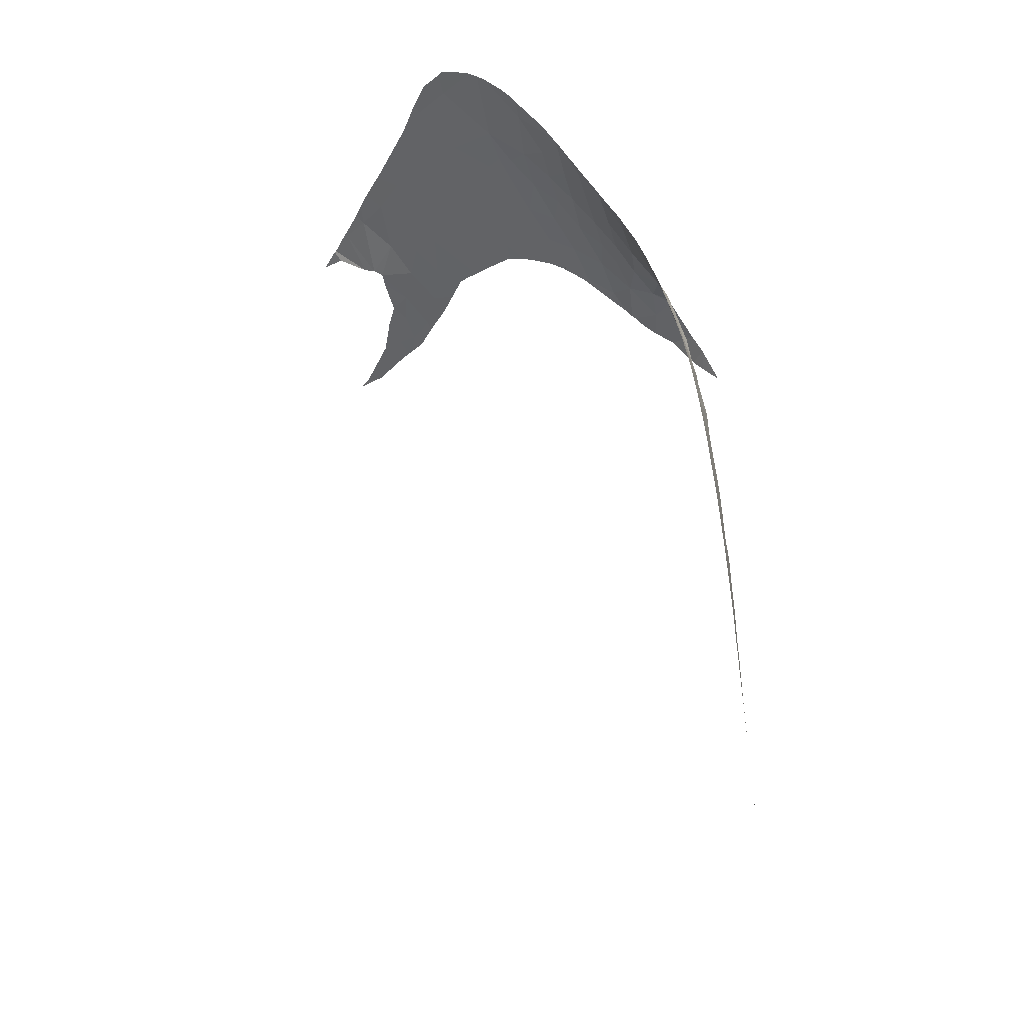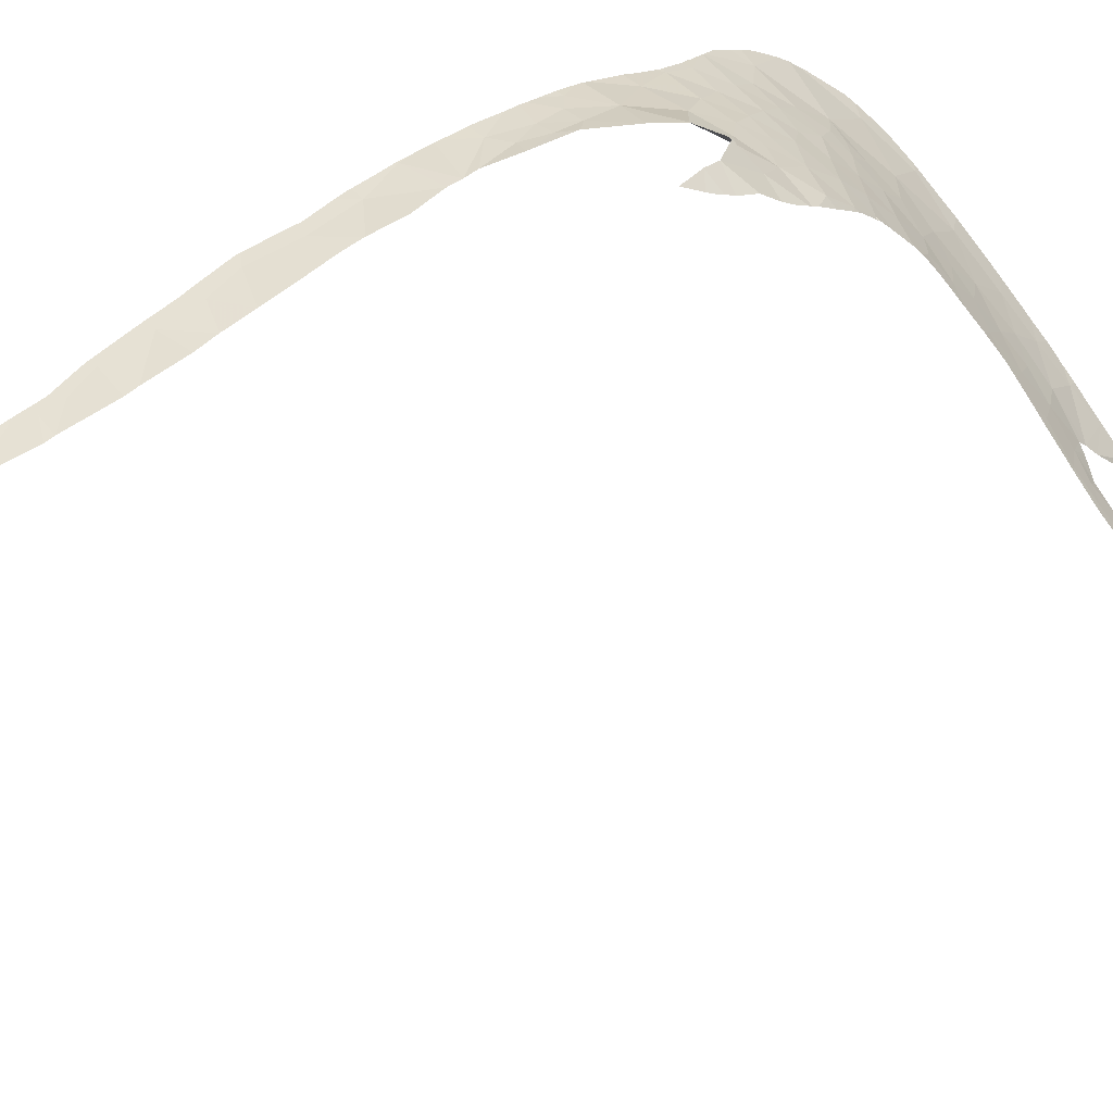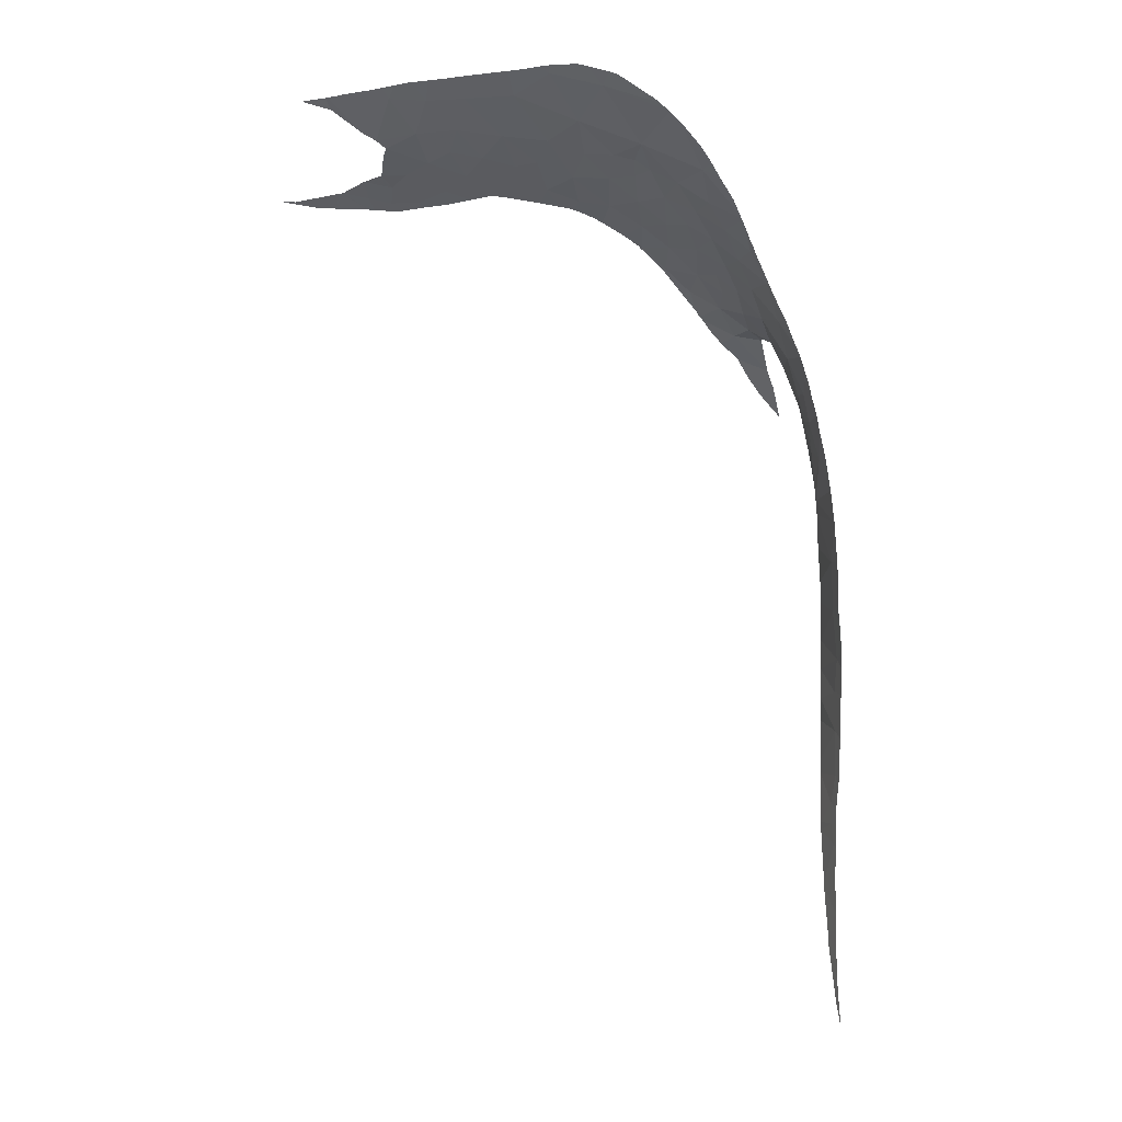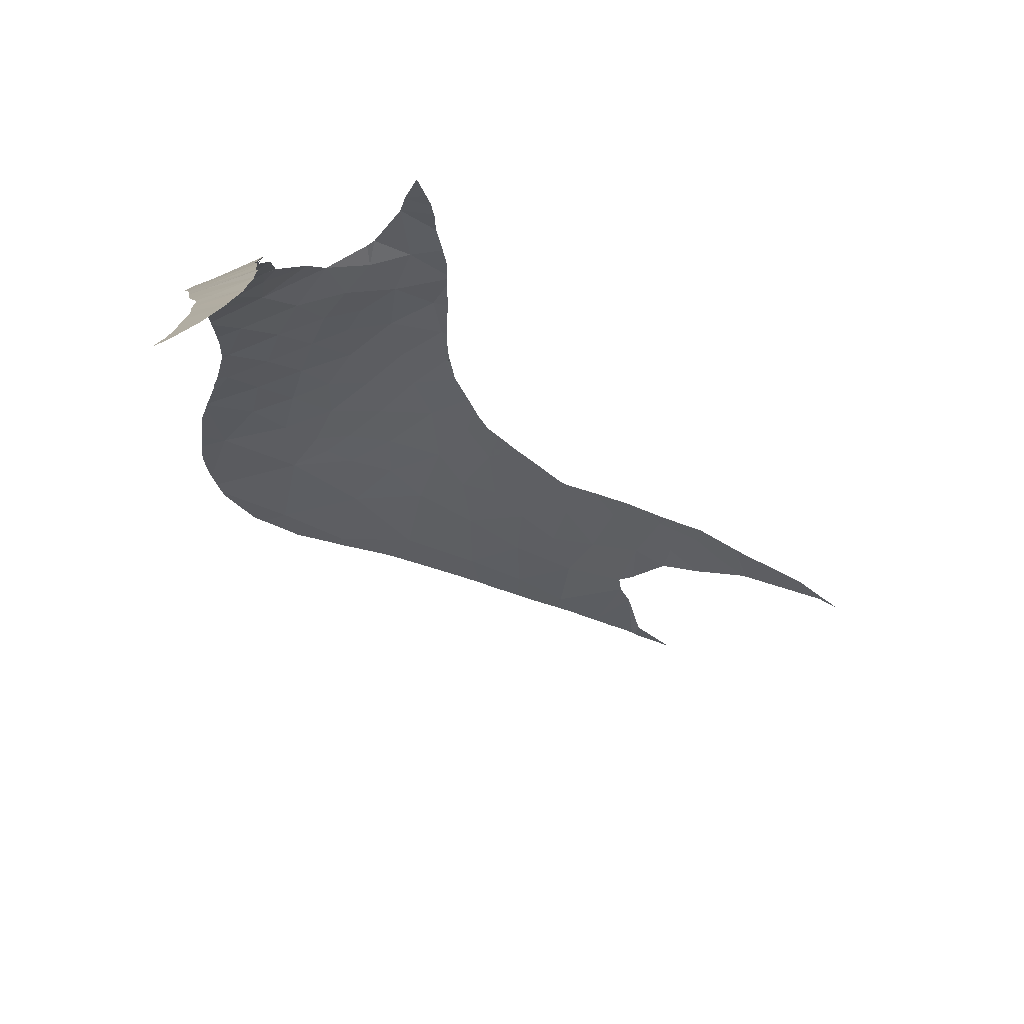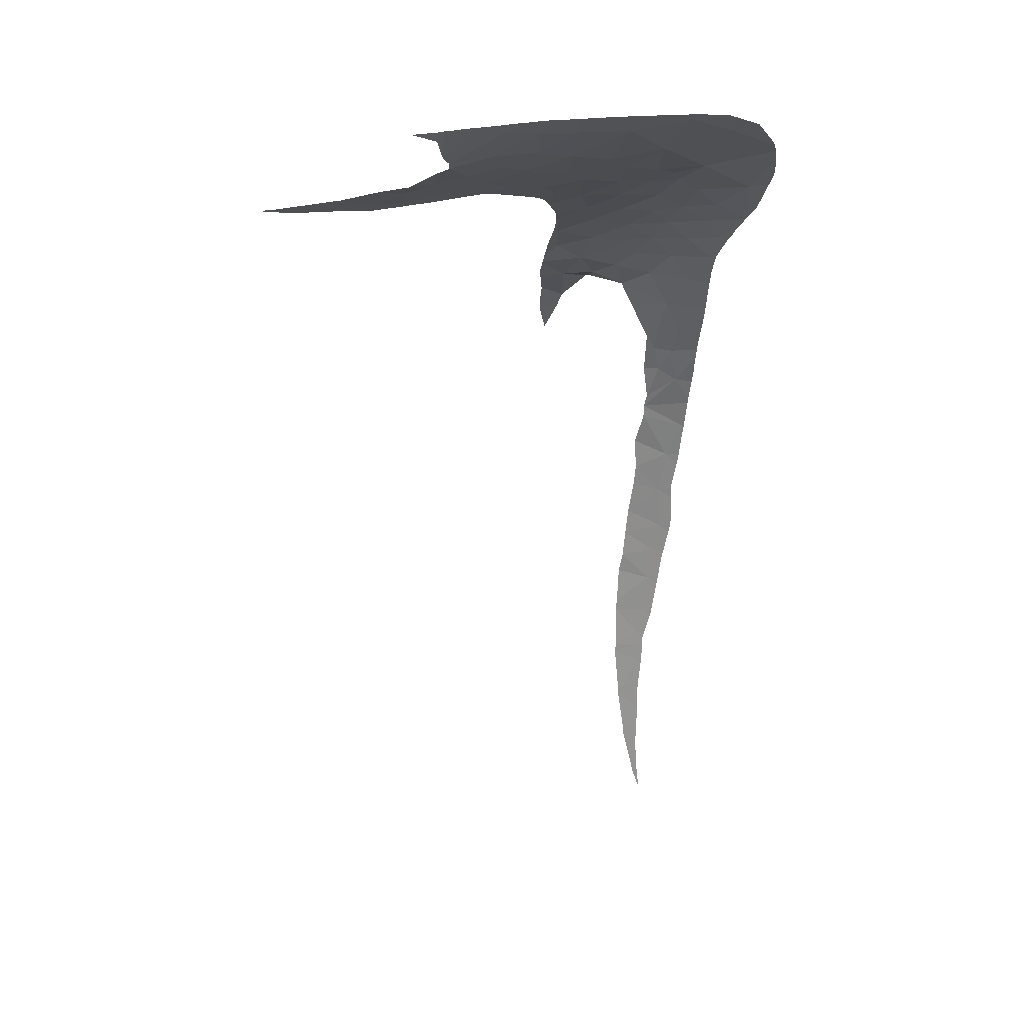
<metadata>
{"format":"obj","ext":"obj","renderer":"f3d","projection":"perspective","resolution":1024,"background":"white","views":[{"elev":-35.4,"azim":83.7,"up":"+Z"},{"elev":63.4,"azim":-125.7,"up":"+Y"},{"elev":0.5,"azim":54.4,"up":"+Z"},{"elev":12.8,"azim":-178.9,"up":"+Y"},{"elev":20.3,"azim":-9.1,"up":"+Z"}]}
</metadata>
<code>
v 5.357 61.21 85.15
v 6.25 60.51 85.65
v 6.614 61.08 85.22
v 7.554 65.97 80.35
v 6.757 67.24 79.19
v 5.859 66.59 80.43
v 6.414 65.45 81.42
v -3.086 58.01 85.96
v -1.34 57.72 86.52
v -1.792 59.28 85.49
v -2.571 56.76 86.85
v 5.954 62.37 84.25
v 7.829 67.82 77.36
v 5.601 68.76 78.31
v 6.202 69.01 77.12
v -4.134 56.59 86.56
v -4.925 58.03 85.51
v -5.833 56.43 86.22
v 2.665 58.49 86.78
v 0.7089 57.4 87.16
v 3.225 56.29 88.41
v 5.256 58.25 87.22
v 5.954 56.22 88.89
v 5.344 60.06 85.94
v 3.806 59.62 86.16
v 7.518 69.08 74.62
v 7.809 69.24 73.43
v 7.131 69.7 73.32
v 7.12 69.15 75.29
v 3.458 66.25 81.37
v 1.855 67.1 80.83
v 1.593 65.84 81.85
v 3.128 64.85 82.57
v 5.057 64.89 82.27
v 5.051 66.02 81.22
v 4.49 63.62 83.37
v 2.744 63.61 83.47
v 7.218 71.02 56.47
v 6.191 71.33 56.07
v 6.23 71.31 56.46
v 7.258 70.09 70.53
v 8.491 69.85 68.36
v 6.908 70.49 69
v 2.587 69.17 78.84
v 3.868 69.71 78.57
v 2.847 70.97 77.29
v 3.212 67.74 80
v 8.354 68.63 74.56
v 7.6 68.63 75.8
v -1.144 56.2 87.57
v 0.7008 55.4 88.58
v 4.51 66.86 80.53
v 3.763 60.99 85.24
v 1.869 60.4 85.47
v -6.731 57.77 85.2
v -5.331 58.63 85.04
v 7.365 69.85 71.75
v 8.681 68.93 72.88
v 4.132 69.53 78.6
v 4.062 68.77 78.99
v 8.242 70.16 66.15
v 8.373 70.29 64.02
v 6.692 70.87 64.77
v 6.575 70.97 63.46
v 7.946 70.54 62.51
v 7.256 70.98 57.43
v 6.174 71.29 58.69
v 7.736 70.79 58.72
v 7.855 70.66 60.75
v 6.468 71.05 62.1
v 6.296 71.19 61.1
v 7.577 59.84 86.07
v -13.05 54.63 85.72
v -10.26 55.45 85.84
v -11.66 55.38 85.55
v 8.174 57.36 88.15
v 0.9733 59.09 86.14
v -0.0837 60.39 85.17
v -0.2932 58.78 86.1
v -8.218 55.62 86.16
v -8.997 56.33 85.55
v -10.03 55.52 85.85
v -7.177 56.54 85.83
v -8.176 57.09 85.27
v 2.107 62.28 84.35
v 1.171 63.81 83.24
v 1.121 63.77 83.27
v 8.59 63.59 82.62
v 6.917 64.24 82.47
v 7.353 63 83.51
v -5.201 54.99 87.21
v -5.726 55.17 86.98
v -6.926 55.8 86.28
v -9.42 56.9 85.09
v -9.675 56.75 85.13
v -2.84 59.44 85.15
v -2.87 53.73 88.96
v -1.998 53.5 89.39
v -1.203 54.62 88.71
v -0.1623 54.11 89.37
v -4.346 52.86 89.25
v -5.278 54.53 87.53
v -5.602 54.01 87.86
v -3.2 55.35 87.63
v 1.537 54.68 89.32
v 6.32 55.99 89.14
v 10.14 61.09 84.75
v 7.756 61.64 84.59
v 1.494 64.6 82.74
v 0.839 60.78 85.1
v 0.7317 61.54 84.66
v 8.897 62.44 83.65
v 10.56 62.85 82.83
v 8.089 64.77 81.48
v 5 67.66 79.57
v 6.234 71.25 59.25
v 6.931 70.64 66.52
v 8.623 70.32 62.44
v 6.993 70.54 67.47
v 8.6 68.08 75.77
v 9.278 67.55 76.29
v 7.257 70.03 71.12
v 9.416 68.95 71.52
v 9.237 69.3 70.12
v 5.954 63.63 83.17
v 1.298 68.31 79.64
v 7.097 69.15 75.33
v 8.771 66.44 78.89
v 9.435 65.2 80.37
v 4.069 62.35 84.31
v 9.622 64.13 81.66
v 7.416 70.99 55.56
v 6.731 71.3 51.27
v 6.413 71.33 53.45
v 7.498 71.06 52.45
v 6.42 71.32 53.67
v 8.34 70.53 60.42
v -11.67 55.7 85.34
v -12.13 55.45 85.39
v -12.2 55.43 85.39
v -13.07 54.76 85.61
v -13.43 54.49 85.7
v -13.68 54.29 85.77
v 10.44 63.13 82.56
v 10.21 63.62 82.05
v 10.61 62.74 82.94
v 10.54 62.91 82.78
v 10.86 62.17 83.5
v 0.5666 62.7 83.94
v 0.4703 62.51 84.05
v 0.3125 62.2 84.19
v -8.215 57.59 84.95
v -8.317 57.55 84.94
v 1.407 65.74 81.89
v 1.418 65.52 82.06
v 1.364 64.79 82.59
v 1.159 63.84 83.22
v 0.6743 62.91 83.82
v 10.46 58.33 87.34
v 9.411 57.2 88.38
v 7.338 71.22 48.35
v 7.585 71.16 48.4
v 7.644 71.16 48.01
v 7.685 71.17 47.36
v 8.419 70.46 61.04
v 8.184 70.63 59.28
v 8.837 70.17 63.6
v 8.523 70.38 61.92
v 8.935 70.07 64.33
v 8.937 70.08 64.18
v 9.508 68.59 72.82
v 9.543 68.41 73.36
v 9.438 68.83 71.98
v 9.381 57.17 88.41
v 9.62 67.67 75.53
v 9.598 67.82 75.18
v 9.641 67.55 75.82
v 8.072 70.7 58.51
v 8.117 70.67 58.83
v 8.136 70.66 58.97
v 10.73 58.88 86.86
v 10.88 59.29 86.45
v 10.9 59.35 86.4
v 0.8228 54.45 89.34
v 2.53 54.99 89.29
v 9.243 69.41 69.4
v 9.311 69.29 70.02
v -11.28 55.9 85.3
v -10.15 55.48 85.85
v -9.955 56.59 85.17
v -10.53 56.29 85.22
v -12.02 55.52 85.37
v -9.101 57.09 85.04
v -7.031 57.99 84.98
v -8.263 57.57 84.94
v -6.627 58.13 85
v -4.221 58.97 85.11
v -4.896 58.77 85.06
v -5.617 58.53 85.02
v -6.556 58.16 85
v 10.97 61.31 84.39
v 10.89 61.9 83.78
v 7.744 70.84 57.24
v 7.687 70.87 57.02
v 8.007 70.73 58.25
v 7.199 71.24 49
v 7.527 71.15 48.93
v 7.536 71.16 48.72
v 1.391 66 81.69
v 1.325 66.95 80.88
v -3.069 59.3 85.18
v -0.4739 61.32 84.55
v -1.157 60.75 84.74
v 0.0287 61.8 84.37
v -0.0721 61.65 84.43
v 2.12 72.25 75.29
v 2.647 71.51 76.51
v 2.154 72.32 75.2
v -3.592 59.15 85.15
v -2.014 60.09 84.96
v -2.481 59.71 85.07
v -1.207 60.71 84.75
v 1.28 68.77 79.19
v 1.298 68.14 79.78
v 1.311 67.89 80.05
v 1.32 67.17 80.69
v 1.401 69.37 78.59
v 1.341 69.1 78.86
v 1.328 64.62 82.71
v 1.319 64.59 82.77
v 1.322 67.01 80.83
v 1.316 67.11 80.74
v 1.64 70.88 76.97
v 1.625 70.8 77.07
v 1.613 70.25 77.81
v 1.603 70.2 77.88
v 1.705 71.19 76.58
v 1.865 71.66 75.99
v 1.724 71.31 76.42
v 8.892 69.97 65.77
v 8.866 69.9 66.43
v 9.988 64.15 81.47
v 10.15 63.84 81.8
v 9.691 66.74 77.6
v 9.666 66.46 78.16
v 9.586 67.98 74.76
v 9.557 68.14 74.22
v 9.595 67.86 75.06
v 9.547 68.21 74.01
v 7.673 70.88 56.56
v 7.658 70.9 56
v 9.426 68.9 71.72
v 9.398 69.01 71.27
v 9.696 66.92 77.29
v 9.693 67.02 77.04
v 9.692 66.8 77.49
v 9.689 67.22 76.59
v 9.629 65.71 79.46
v 9.658 65.24 80.16
v 9.683 65.06 80.44
v 9.669 65.1 80.39
v 7.532 70.99 54.32
v 7.497 71.01 53.93
v 7.624 70.93 55.39
v 7.613 70.94 55.18
v 9.67 67.39 76.22
v 9.079 69.69 67.72
v 8.426 70.46 61.1
v 7.498 71.03 53.38
v 7.498 71.04 53.08
v 7.496 71.08 51.72
v 7.495 71.09 51.51
v 7.471 71.12 50.65
v 6.757 71.3 50.81
v 7.464 71.13 50.43
v 7.476 71.11 50.83
v 7.644 70.91 55.76
v 7.498 71.03 53.48
v 7.499 71.14 49.6
v 9.357 69.14 70.68
v 9.321 69.27 70.14
v 10.55 58.5 87.18
v 6.045 55.91 89.16
v 6.943 56.15 89.07
v 9.654 66.12 78.81
v 10.98 61.17 84.54
v 11.08 60.13 85.6
v -2.2 53.44 89.39
v -1.206 53.75 89.41
v 4.288 55.52 89.21
v 4.863 55.66 89.19
v -1.104 53.79 89.4
v 0.4155 54.31 89.35
v 0.623 54.38 89.34
v -4.21 52.79 89.35
v -4.346 52.75 89.35
v -3.261 53.12 89.36
v -4.896 52.55 89.34
v -4.75 52.6 89.34
v -2.71 53.3 89.38
v -5.764 52.26 89.32
v -5.335 52.42 89.32
v 11.04 60.82 84.91
v 11.1 60.43 85.3
v -6.461 51.99 89.31
v -6.025 52.6 88.84
v -7.217 51.72 89.31
v 9.159 69.59 68.36
v 9.136 69.63 68.1
v -12.5 55.2 85.47
v 8.191 56.59 88.84
v 9.054 57.02 88.53
v 9.279 57.13 88.44
v 7.757 56.36 88.99
v 2.686 55.04 89.28
v 3.803 55.39 89.23
v 0.6987 54.41 89.34
v 5.752 55.85 89.16
v 4.001 55.45 89.23
v -5.878 52.19 89.3
f 3 2 1
f 6 5 4
f 4 7 6
f 10 9 8
f 9 11 8
f 3 1 12
f 5 14 13
f 14 15 13
f 18 17 16
f 17 8 16
f 21 20 19
f 19 22 21
f 23 21 22
f 25 24 22
f 28 27 26
f 26 29 28
f 32 31 30
f 34 33 30
f 30 35 34
f 33 32 30
f 33 34 36
f 36 37 33
f 34 35 7
f 40 39 38
f 43 42 41
f 46 45 44
f 31 47 30
f 49 26 48
f 20 51 50
f 52 6 35
f 35 30 52
f 54 53 25
f 56 17 55
f 19 54 25
f 47 52 30
f 58 27 57
f 60 45 59
f 63 62 61
f 62 63 64
f 64 65 62
f 68 67 66
f 24 53 1
f 11 16 8
f 65 70 69
f 70 71 69
f 22 24 72
f 75 74 73
f 76 22 72
f 79 78 77
f 77 20 79
f 82 81 80
f 84 83 80
f 9 20 50
f 87 86 85
f 78 79 10
f 90 89 88
f 10 79 9
f 79 20 9
f 2 24 1
f 11 9 50
f 18 16 91
f 91 92 18
f 25 22 19
f 80 83 93
f 83 18 93
f 17 18 55
f 83 84 55
f 55 18 83
f 51 20 21
f 84 80 81
f 95 94 81
f 96 10 8
f 99 98 97
f 50 51 99
f 51 100 99
f 93 18 92
f 102 97 101
f 101 103 102
f 11 50 104
f 50 99 104
f 104 99 97
f 16 11 104
f 102 91 104
f 104 97 102
f 91 16 104
f 105 51 21
f 20 77 19
f 77 54 19
f 106 23 76
f 108 107 72
f 72 3 108
f 86 109 37
f 76 23 22
f 2 3 72
f 72 24 2
f 54 78 110
f 111 54 110
f 78 111 110
f 113 112 88
f 53 24 25
f 90 88 112
f 111 85 54
f 85 53 54
f 77 78 54
f 88 89 114
f 5 6 115
f 67 68 116
f 68 69 116
f 27 58 48
f 48 26 27
f 115 60 14
f 60 59 14
f 71 116 69
f 117 63 61
f 118 65 69
f 65 64 70
f 119 117 61
f 61 42 119
f 43 119 42
f 121 13 120
f 58 57 122
f 124 123 122
f 122 41 124
f 42 124 41
f 125 90 12
f 35 6 7
f 47 60 115
f 115 52 47
f 57 27 28
f 34 89 125
f 89 90 125
f 44 60 47
f 45 60 44
f 126 44 47
f 6 52 115
f 29 26 127
f 5 115 14
f 128 5 13
f 127 49 15
f 49 13 15
f 49 48 120
f 120 13 49
f 32 33 109
f 107 108 112
f 108 3 12
f 12 90 108
f 128 129 4
f 129 114 4
f 26 49 127
f 108 90 112
f 5 128 4
f 89 34 7
f 7 114 89
f 4 114 7
f 109 33 37
f 12 1 130
f 36 130 37
f 88 114 131
f 114 129 131
f 34 125 36
f 85 86 37
f 125 12 36
f 12 130 36
f 53 85 130
f 85 37 130
f 1 53 130
f 39 132 38
f 66 40 38
f 67 40 66
f 135 134 133
f 39 136 132
f 137 69 68
f 139 138 75
f 75 73 140
f 140 139 75
f 142 141 73
f 142 73 143
f 88 131 144
f 144 131 145
f 146 107 112
f 112 113 146
f 113 88 147
f 147 88 144
f 148 107 146
f 149 85 111
f 111 150 149
f 150 111 151
f 153 152 84
f 155 154 32
f 155 32 109
f 109 156 155
f 157 86 87
f 87 85 158
f 158 85 149
f 157 109 86
f 160 76 159
f 163 162 161
f 163 161 164
f 165 69 137
f 137 68 166
f 167 62 65
f 65 118 167
f 118 69 168
f 170 169 62
f 170 62 167
f 172 58 171
f 171 58 173
f 174 76 160
f 175 121 120
f 120 176 175
f 177 121 175
f 179 68 178
f 180 166 68
f 180 68 179
f 181 72 107
f 107 182 181
f 182 107 183
f 184 51 105
f 105 21 185
f 124 42 186
f 186 187 124
f 189 74 188
f 188 74 75
f 75 138 188
f 190 95 189
f 190 189 191
f 191 189 188
f 138 139 192
f 81 82 95
f 95 82 189
f 153 84 193
f 193 84 81
f 81 94 193
f 194 55 84
f 84 152 194
f 152 153 195
f 196 55 194
f 198 197 17
f 198 17 56
f 56 55 199
f 199 55 200
f 200 55 196
f 202 201 107
f 202 107 148
f 68 66 203
f 66 38 204
f 204 203 66
f 178 68 205
f 205 68 203
f 208 207 206
f 208 206 161
f 161 162 208
f 31 32 209
f 209 32 154
f 210 31 209
f 96 8 211
f 111 78 212
f 212 78 213
f 215 214 111
f 215 111 212
f 218 217 216
f 211 8 219
f 8 17 197
f 197 219 8
f 221 220 10
f 221 10 96
f 213 78 222
f 222 78 10
f 10 220 222
f 151 111 214
f 223 44 126
f 126 47 224
f 224 47 31
f 31 225 224
f 225 31 226
f 228 227 44
f 228 44 223
f 156 109 229
f 229 109 230
f 230 109 157
f 226 31 231
f 231 31 210
f 232 226 231
f 234 233 46
f 234 46 235
f 235 46 236
f 236 46 44
f 44 227 236
f 217 46 233
f 233 237 217
f 239 238 217
f 239 217 237
f 216 217 238
f 241 61 240
f 240 61 62
f 62 169 240
f 241 42 61
f 145 131 242
f 242 131 129
f 243 145 242
f 245 128 244
f 120 48 246
f 48 58 247
f 247 246 48
f 176 120 248
f 248 120 246
f 249 58 172
f 247 58 249
f 204 38 250
f 38 132 251
f 251 250 38
f 173 58 252
f 58 122 123
f 123 252 58
f 123 124 253
f 128 13 254
f 254 13 121
f 121 255 254
f 244 128 256
f 256 128 254
f 255 121 257
f 129 128 258
f 258 259 129
f 261 260 129
f 261 129 259
f 132 136 262
f 262 136 263
f 265 264 132
f 265 132 262
f 257 121 266
f 266 121 177
f 267 42 241
f 168 69 268
f 268 69 165
f 270 269 134
f 270 134 135
f 135 133 271
f 271 133 272
f 133 274 273
f 274 206 275
f 275 273 274
f 272 133 276
f 276 133 273
f 251 132 277
f 277 132 264
f 263 136 278
f 278 136 134
f 134 269 278
f 275 206 279
f 279 206 207
f 253 124 280
f 280 124 281
f 281 124 187
f 159 76 282
f 76 72 181
f 181 282 76
f 283 23 106
f 106 76 284
f 258 128 285
f 285 128 245
f 286 107 201
f 242 129 260
f 183 107 287
f 288 97 98
f 98 99 289
f 290 21 23
f 23 291 290
f 289 99 292
f 292 99 100
f 100 51 293
f 293 51 294
f 296 101 295
f 101 97 297
f 297 295 101
f 298 103 101
f 101 299 298
f 299 101 296
f 297 97 300
f 300 97 288
f 302 301 103
f 302 103 298
f 287 107 303
f 303 107 286
f 304 287 303
f 307 306 305
f 309 308 42
f 309 42 267
f 140 73 310
f 310 73 141
f 284 76 311
f 311 76 312
f 313 76 174
f 312 76 313
f 314 284 311
f 185 21 315
f 315 21 316
f 317 51 184
f 294 51 317
f 291 23 318
f 318 23 283
f 316 21 319
f 319 21 290
f 186 42 308
f 305 306 320
f 306 103 301
f 301 320 306

</code>
